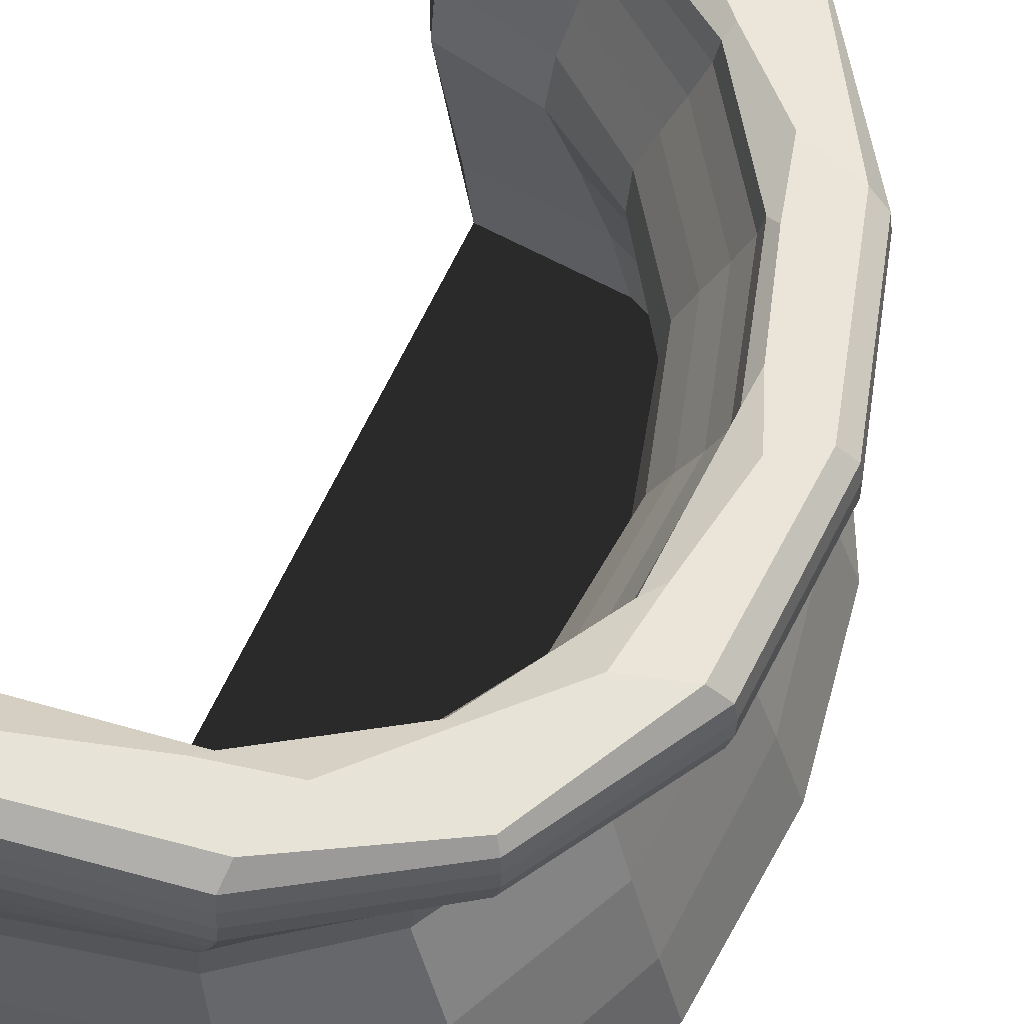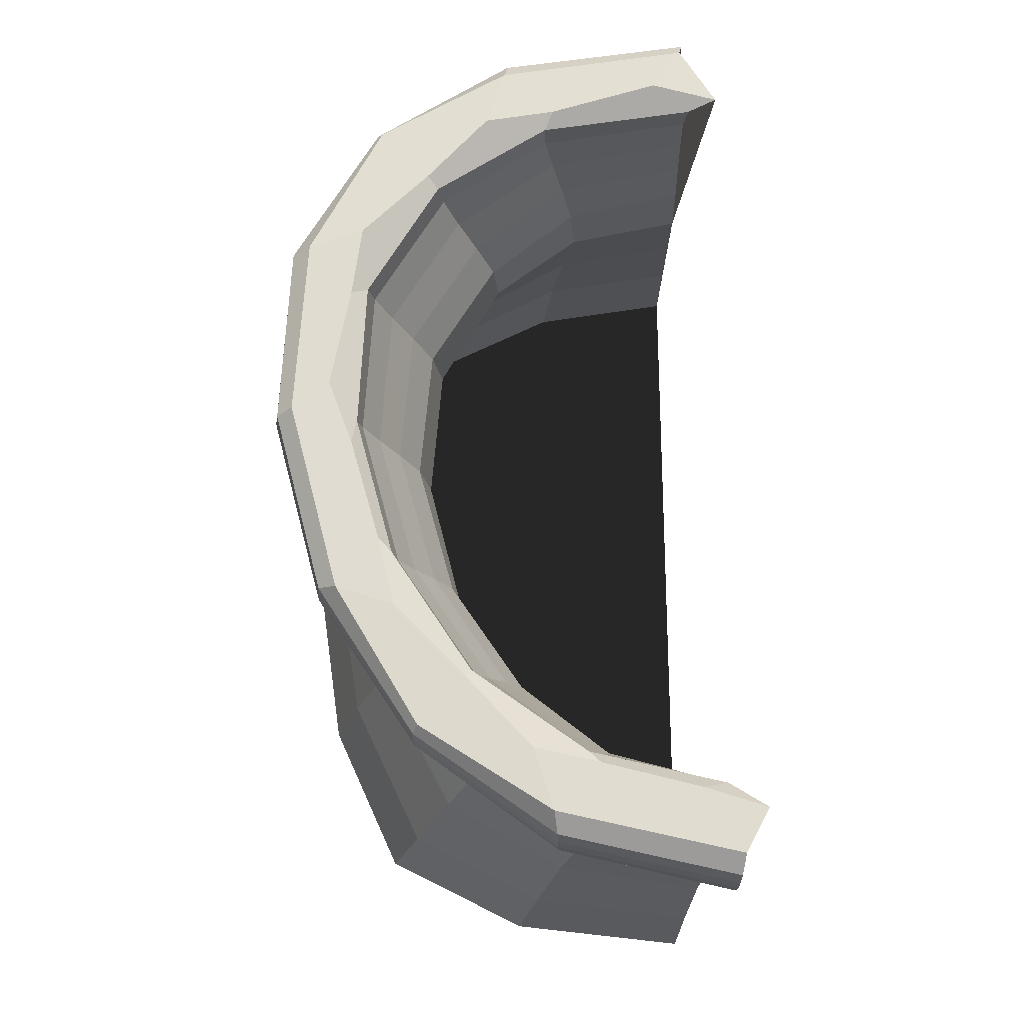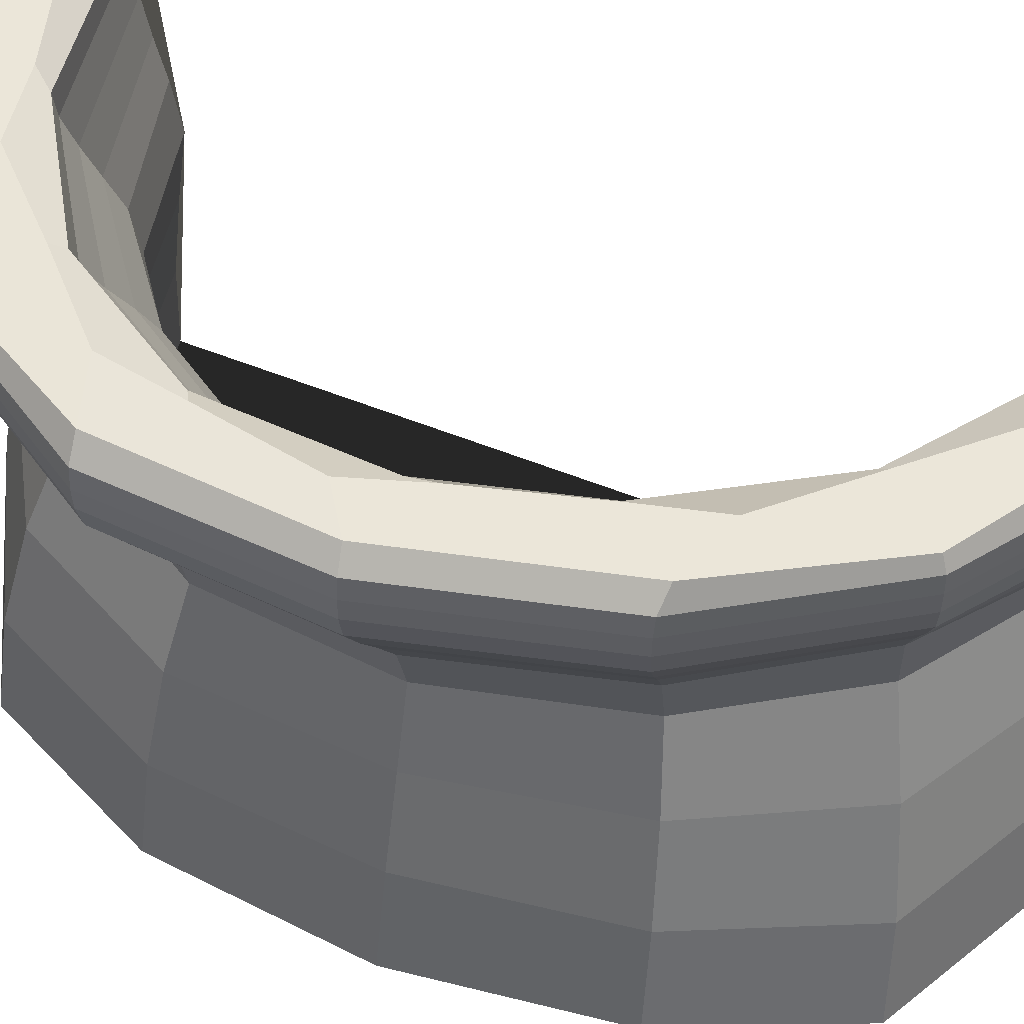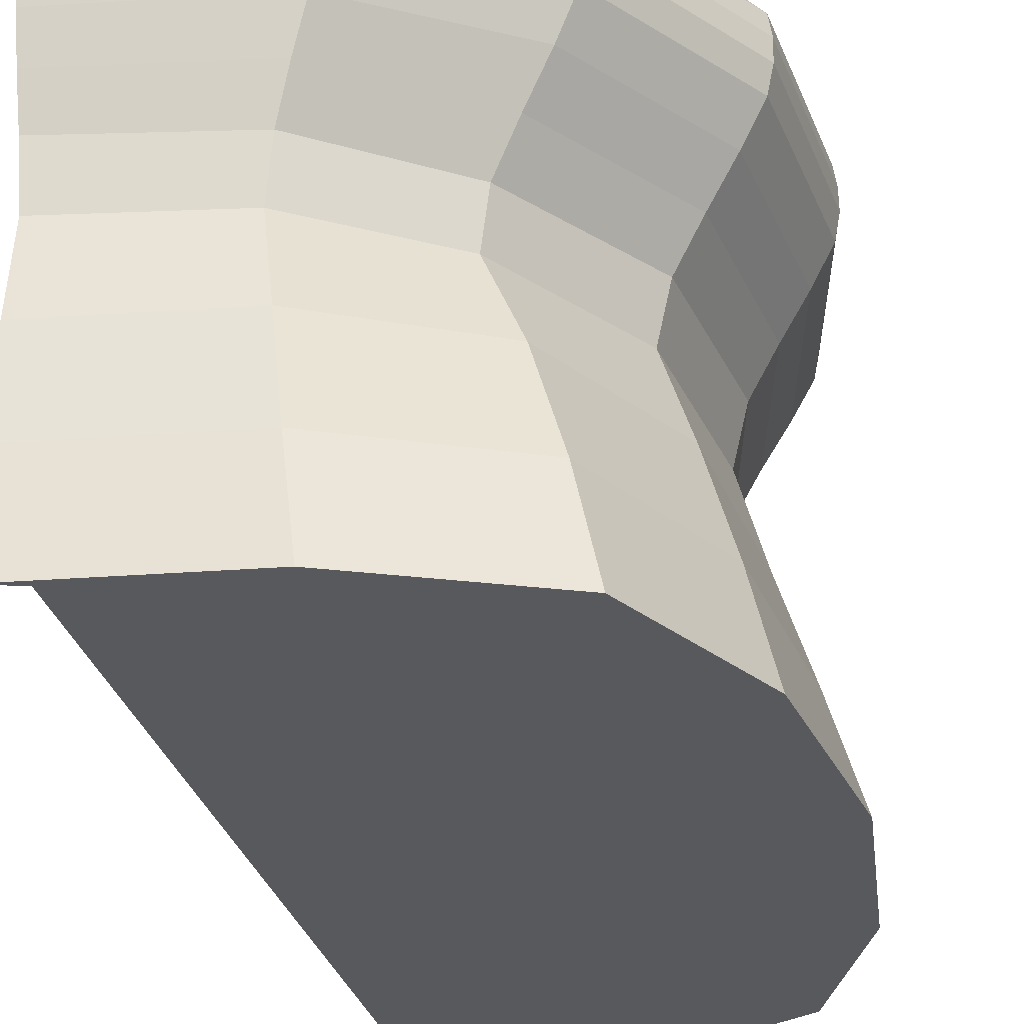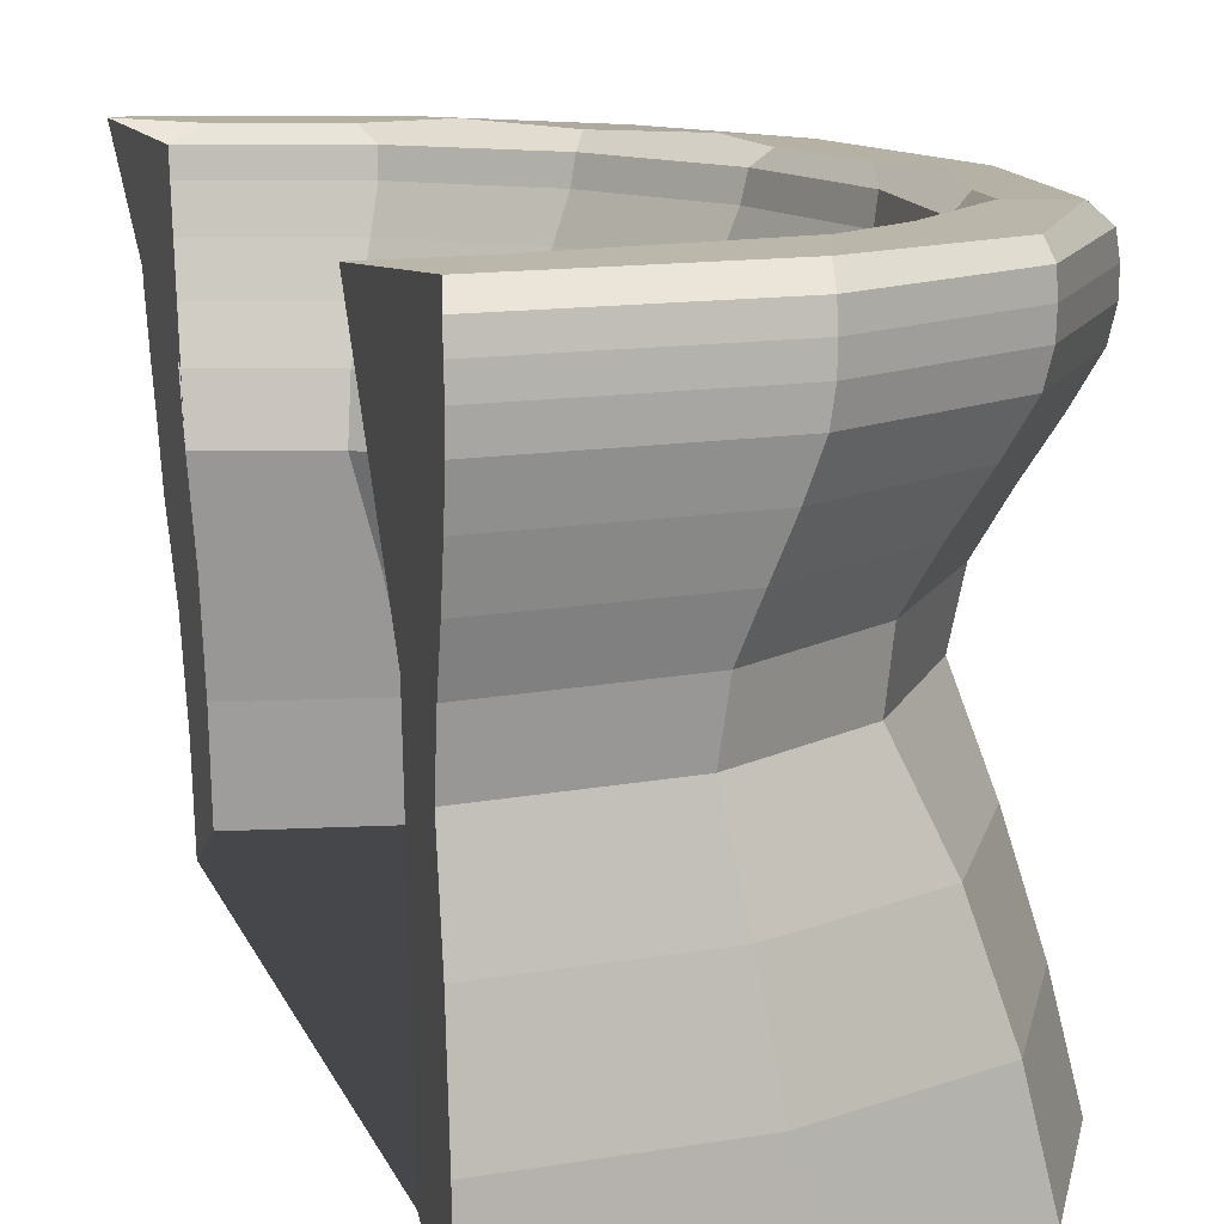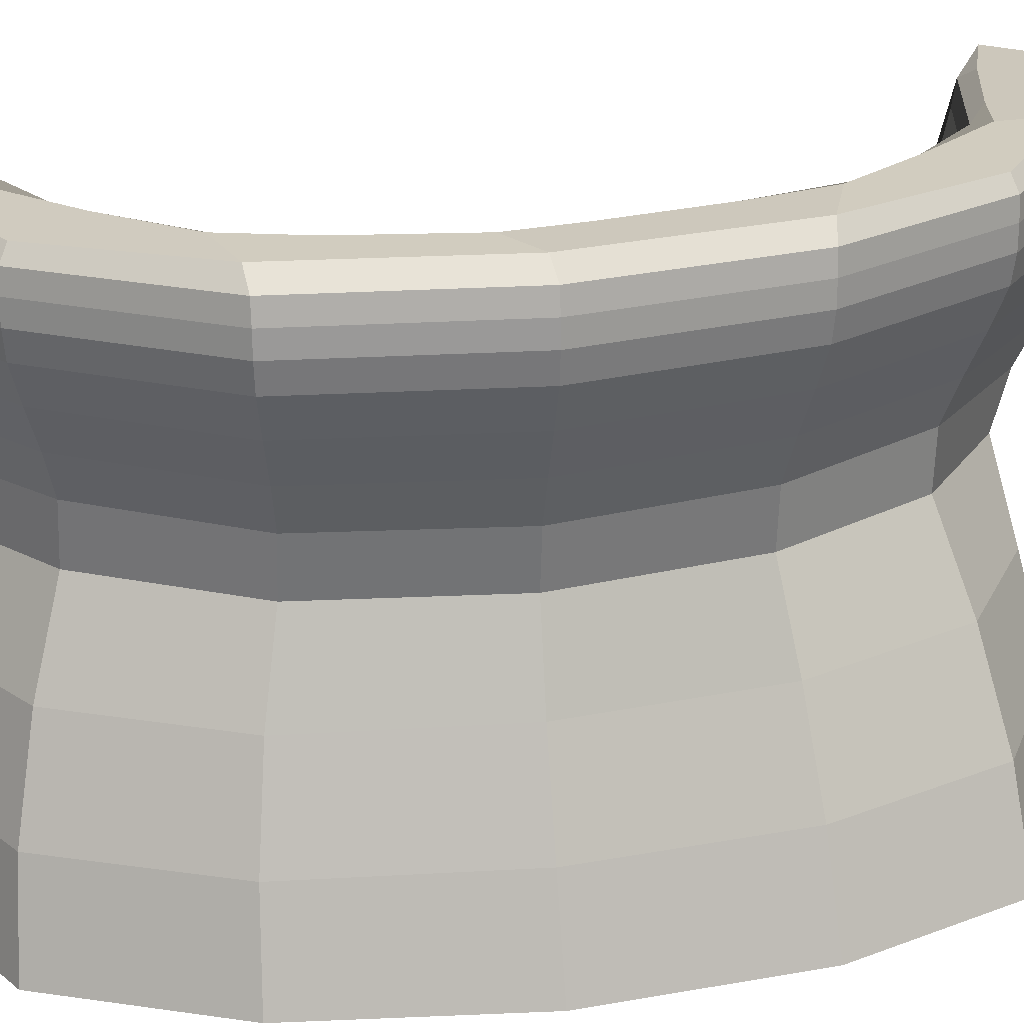
<metadata>
{"format":"obj","ext":"obj","renderer":"f3d","projection":"perspective","resolution":1024,"background":"white","views":[{"elev":59.5,"azim":23.7,"up":"+Y"},{"elev":-21.3,"azim":-179.8,"up":"+Z"},{"elev":55.1,"azim":113.1,"up":"+Y"},{"elev":-28.3,"azim":15.4,"up":"+Y"},{"elev":12.1,"azim":-13.5,"up":"+Y"},{"elev":21.5,"azim":80.4,"up":"+Y"}]}
</metadata>
<code>
o Cylinder.002_Cylinder.004
v 0.08469 0.09697 -0.1151
v 0.09921 0.09697 0.1227
v 0.1085 0.1799 -0.1259
v 0.1272 0.1799 0.1332
v 0.0939 0.1428 -0.1191
v 0.1105 0.1428 0.1259
v -0.000154 0.09697 0.1671
v 0.1354 0.09697 0.003022
v -0.009344 0.09697 -0.157
v 0.1159 0.01247 -0.1323
v 0.1246 0.01247 0.1379
v -0.000385 0.1799 0.1807
v 0.1664 0.1799 0.003874
v -0.01114 0.1799 -0.1805
v -0.01054 0.1428 -0.171
v 0.1496 0.1428 0.003642
v -0.000232 0.1428 0.1752
v -0.002822 0.01247 -0.1679
v 0.1563 0.01247 0.002233
v 6.4e-05 0.01247 0.1785
v 0.08646 0.1223 -0.1154
v 0.1017 0.1223 0.1224
v 0.1299 0.09697 0.06933
v 0.04064 0.09697 -0.1452
v 0.1279 -0.03231 -0.1362
v 0.1328 -0.03231 0.1398
v 0.1105 0.1911 -0.1271
v 0.1298 0.1911 0.1344
v 0.162 0.1799 0.07585
v 0.05491 0.1799 -0.1651
v 0.1019 0.1623 -0.1228
v 0.1198 0.1623 0.1298
v 0.05617 0.09697 0.1552
v 0.1187 0.09697 -0.06266
v 0.1008 0.05712 -0.1246
v 0.1133 0.05712 0.1317
v 0.07335 0.1799 0.1688
v 0.1471 0.1799 -0.06764
v 0.04725 0.1428 -0.1565
v -0.01003 0.1223 -0.1639
v -0.01101 0.1623 -0.1765
v 0.1441 0.1428 0.0715
v 0.1308 0.1428 -0.06421
v 0.1403 0.1223 0.003318
v 0.1589 0.1623 0.003885
v 0.06388 0.1428 0.1619
v -0.000245 0.1223 0.1708
v -0.000229 0.1623 0.1784
v 0.06238 0.01247 -0.1597
v -0.000989 -0.03231 -0.1733
v -0.005694 0.05712 -0.1613
v 0.1514 0.01247 0.07797
v 0.1446 0.01247 -0.07199
v 0.1672 -0.03231 0.001402
v 0.1446 0.05712 0.002872
v 0.06723 0.01247 0.1678
v 3.4e-05 -0.03231 0.1807
v 0.000213 0.05712 0.1729
v -0.002376 0.1911 0.1811
v 0.1684 0.1911 0.002029
v -0.009492 0.1911 -0.1817
v 0.05517 0.1911 -0.1666
v 0.1496 0.1911 -0.06742
v 0.1649 0.1911 0.07549
v 0.07373 0.1911 0.17
v 0.0618 0.05712 0.1622
v 0.07205 -0.03231 0.1695
v 0.1309 0.05712 -0.06769
v 0.1561 -0.03231 -0.07468
v 0.1603 -0.03231 0.07881
v 0.07016 -0.03231 -0.1653
v 0.0692 0.1623 0.1658
v 0.05866 0.1223 0.1572
v 0.1398 0.1623 -0.06609
v 0.1222 0.1223 -0.06256
v 0.1344 0.1223 0.06933
v 0.04272 0.1223 -0.1499
v 0.05151 0.1623 -0.1615
v 0.154 0.1623 0.07394
v 0.05212 0.05712 -0.1521
v 0.1408 0.05712 0.07468
v 0.1591 0.1968 0.1641
v 0.1354 0.1968 -0.1553
v 0.1059 0.07532 -0.1438
v 0.124 0.07532 0.1534
v 0.1356 0.1583 -0.1573
v 0.159 0.1583 0.1664
v -0.01592 0.1975 -0.2158
v 0.2005 0.1975 0.00697
v 0.001889 0.1975 0.2139
v 0.1174 0.1212 -0.1489
v 0.1381 0.1212 0.1573
v -0.000193 0.07532 0.2089
v 0.1692 0.07532 0.003778
v -0.01168 0.07532 -0.1963
v 0.1448 -0.009178 -0.1654
v 0.1557 -0.009178 0.1723
v 0.138 0.1803 -0.1584
v 0.162 0.1803 0.1677
v -0.000277 0.1583 0.2258
v 0.208 0.1583 0.005035
v -0.0141 0.1583 -0.2256
v -0.01317 0.1212 -0.2138
v 0.187 0.1212 0.004553
v -0.000289 0.1212 0.219
v -0.003528 -0.009178 -0.2098
v 0.1953 -0.009178 0.002792
v 8e-05 -0.009178 0.2232
v -0.000268 0.1804 0.2248
v 0.21 0.1804 0.005115
v -0.01429 0.1804 -0.2262
v 0.07164 0.1974 -0.1961
v 0.1948 0.1974 0.09717
v 0.1081 0.1007 -0.1443
v 0.1271 0.1007 0.153
v 0.1624 0.07532 0.08666
v 0.0508 0.07532 -0.1815
v 0.1598 -0.05396 -0.1703
v 0.166 -0.05396 0.1748
v 0.1378 0.1703 -0.1584
v 0.1617 0.1703 0.1676
v 0.2025 0.1583 0.09491
v 0.06871 0.1583 -0.2063
v 0.1759 0.1974 -0.08686
v 0.09516 0.1974 0.2001
v 0.1274 0.1407 -0.1535
v 0.1497 0.1407 0.1623
v 0.07021 0.07532 0.194
v 0.1484 0.07532 -0.07832
v 0.126 0.03547 -0.1558
v 0.1416 0.03547 0.1647
v 0.1377 0.1898 -0.158
v 0.1617 0.1898 0.1672
v 0.09178 0.1583 0.2109
v 0.1838 0.1583 -0.08463
v 0.05907 0.1212 -0.1956
v -0.01253 0.1007 -0.2048
v -0.01376 0.1407 -0.2206
v 0.1801 0.1212 0.08938
v 0.1635 0.1212 -0.08027
v 0.1754 0.1007 0.004147
v 0.1987 0.1407 0.004863
v 0.07985 0.1212 0.2024
v -0.000306 0.1007 0.2135
v -0.000278 0.1407 0.223
v 0.07797 -0.009178 -0.1996
v -0.001236 -0.05396 -0.2166
v -0.007118 0.03547 -0.2017
v 0.1893 -0.009178 0.09746
v 0.1807 -0.009178 -0.08999
v 0.209 -0.05396 0.001753
v 0.1807 0.03547 0.003589
v 0.08404 -0.009178 0.2097
v 4.3e-05 -0.05396 0.2259
v 0.000267 0.03547 0.2161
v 0.0935 0.1804 0.2113
v -0.000275 0.1703 0.2258
v -0.000117 0.1899 0.2228
v 0.2053 0.1804 0.09574
v 0.186 0.1804 -0.08525
v 0.2102 0.1703 0.005095
v 0.2085 0.1899 0.005235
v 0.06999 0.1804 -0.2071
v -0.01424 0.1703 -0.2266
v -0.01438 0.1899 -0.2245
v 0.06985 0.1703 -0.2073
v 0.1847 0.1899 -0.08542
v 0.1861 0.1703 -0.08518
v 0.2052 0.1703 0.09563
v 0.09366 0.1899 0.2096
v 0.09328 0.1703 0.2116
v 0.07725 0.03547 0.2027
v 0.09006 -0.05396 0.2119
v 0.1637 0.03547 -0.08461
v 0.1951 -0.05396 -0.09335
v 0.2004 -0.05396 0.09851
v 0.0877 -0.05396 -0.2066
v 0.08651 0.1407 0.2073
v 0.07332 0.1007 0.1965
v 0.1747 0.1407 -0.08261
v 0.1528 0.1007 -0.0782
v 0.168 0.1007 0.08667
v 0.05339 0.1007 -0.1874
v 0.06439 0.1407 -0.2019
v 0.1925 0.1407 0.09243
v 0.06514 0.03547 -0.1901
v 0.176 0.03547 0.09334
v 0.2039 0.1899 0.09587
v 0.07019 0.1899 -0.2055
v 0.0499 0.1974 -0.1734
v 0.002847 0.1974 -0.1851
v -0.02703 0.199 -0.1948
v 0.1138 0.1977 -0.1313
v 0.08133 0.1989 -0.1666
v 0.1559 0.1974 -0.06197
v 0.1476 0.1989 -0.09674
v 0.1705 0.1974 -0.01116
v 0.1821 0.199 0.01974
v 0.1727 0.1977 0.07059
v 0.1677 0.199 0.1056
v 0.1347 0.1977 0.1385
v 0.1044 0.199 0.171
v 0.06971 0.1977 0.1772
v 0.0163 0.199 0.1925
v -0.01626 0.1974 0.1845
f 81 36 2 23
f 80 35 1 24
f 79 32 4 29
f 78 31 3 30
f 77 21 5 39
f 76 22 6 42
f 75 44 16 43
f 74 45 13 38
f 73 47 17 46
f 72 48 12 37
f 71 25 10 49
f 70 26 11 52
f 69 54 19 53
f 68 55 8 34
f 67 57 20 56
f 66 58 7 33
f 65 59 205 204 203
f 64 28 201 200 199
f 63 60 197 195
f 62 27 193 194 190
f 30 3 27 62
f 14 30 62 61
f 61 62 190 191
f 38 13 60 63
f 3 38 63 27
f 27 63 195 196 193
f 29 4 28 64
f 13 29 64 60
f 60 64 199 198 197
f 37 12 59 65
f 4 37 65 28
f 28 65 203 202 201
f 56 20 58 66
f 11 56 66 36
f 36 66 33 2
f 26 67 56 11
f 53 19 55 68
f 10 53 68 35
f 35 68 34 1
f 25 69 53 10
f 54 70 52 19
f 50 71 49 18
f 46 17 48 72
f 6 46 72 32
f 32 72 37 4
f 33 7 47 73
f 2 33 73 22
f 22 73 46 6
f 43 16 45 74
f 5 43 74 31
f 31 74 38 3
f 34 8 44 75
f 1 34 75 21
f 21 75 43 5
f 23 2 22 76
f 8 23 76 44
f 44 76 42 16
f 24 1 21 77
f 9 24 77 40
f 40 77 39 15
f 39 5 31 78
f 15 39 78 41
f 41 78 30 14
f 42 6 32 79
f 16 42 79 45
f 45 79 29 13
f 49 10 35 80
f 18 49 80 51
f 51 80 24 9
f 52 11 36 81
f 19 52 81 55
f 55 81 23 8
f 189 112 83 132
f 188 113 82 133
f 187 116 85 131
f 186 117 84 130
f 185 122 87 127
f 184 123 86 126
f 183 136 91 114
f 182 139 92 115
f 181 140 104 141
f 180 135 101 142
f 179 143 105 144
f 178 134 100 145
f 177 146 96 118
f 176 149 97 119
f 175 150 107 151
f 174 129 94 152
f 173 153 108 154
f 172 128 93 155
f 171 156 109 157
f 170 125 90 158
f 169 159 99 121
f 168 160 110 161
f 167 124 89 162
f 166 163 98 120
f 123 166 120 86
f 102 164 166 123
f 164 111 163 166
f 160 167 162 110
f 98 132 167 160
f 132 83 124 167
f 135 168 161 101
f 86 120 168 135
f 120 98 160 168
f 122 169 121 87
f 101 161 169 122
f 161 110 159 169
f 156 170 158 109
f 99 133 170 156
f 133 82 125 170
f 134 171 157 100
f 87 121 171 134
f 121 99 156 171
f 124 196 195 197 198 89
f 83 112 194 193 196 124
f 112 88 192 191 190 194
f 113 200 201 202 125 82
f 89 198 199 200 113
f 153 172 155 108
f 97 131 172 153
f 131 85 128 172
f 119 97 153 173
f 150 174 152 107
f 96 130 174 150
f 130 84 129 174
f 118 96 150 175
f 151 107 149 176
f 147 106 146 177
f 143 178 145 105
f 92 127 178 143
f 127 87 134 178
f 128 179 144 93
f 85 115 179 128
f 115 92 143 179
f 140 180 142 104
f 91 126 180 140
f 126 86 135 180
f 129 181 141 94
f 84 114 181 129
f 114 91 140 181
f 116 182 115 85
f 94 141 182 116
f 141 104 139 182
f 117 183 114 84
f 95 137 183 117
f 137 103 136 183
f 136 184 126 91
f 103 138 184 136
f 138 102 123 184
f 139 185 127 92
f 104 142 185 139
f 142 101 122 185
f 146 186 130 96
f 106 148 186 146
f 148 95 117 186
f 149 187 131 97
f 107 152 187 149
f 152 94 116 187
f 159 188 133 99
f 110 162 188 159
f 162 89 113 188
f 163 189 132 98
f 111 165 189 163
f 165 88 112 189
f 202 203 204 90 125
f 204 205 90
f 7 58 20 57 154 108 155 93 144 105 145 100 157 109 158 90 205 59 12 48 17 47
f 61 191 192
f 9 40 15 41 14 61 192 88 165 111 164 102 138 103 137 95 148 106 147 50 18 51
f 57 67 26 70 54 69 25 71 50 147 177 118 175 151 176 119 173 154

</code>
